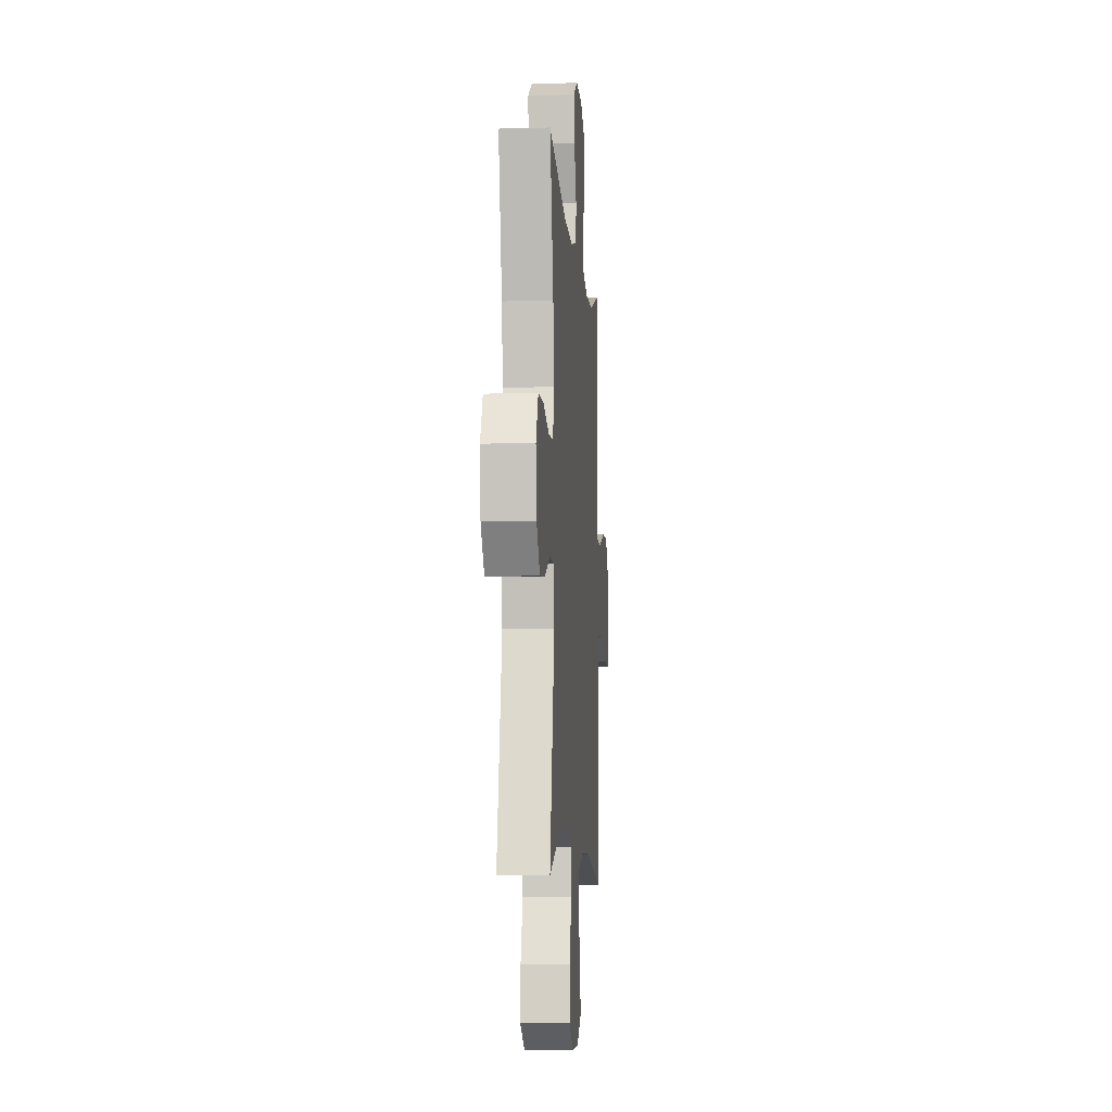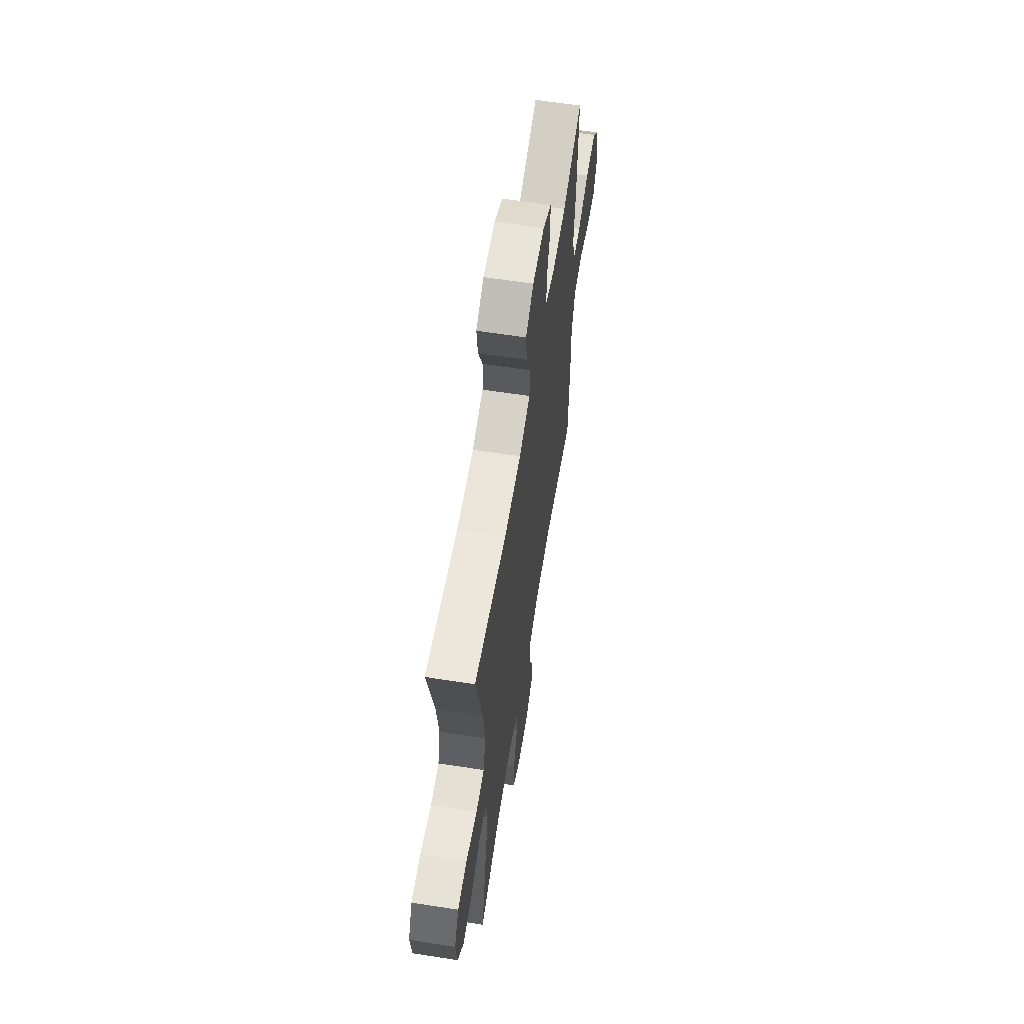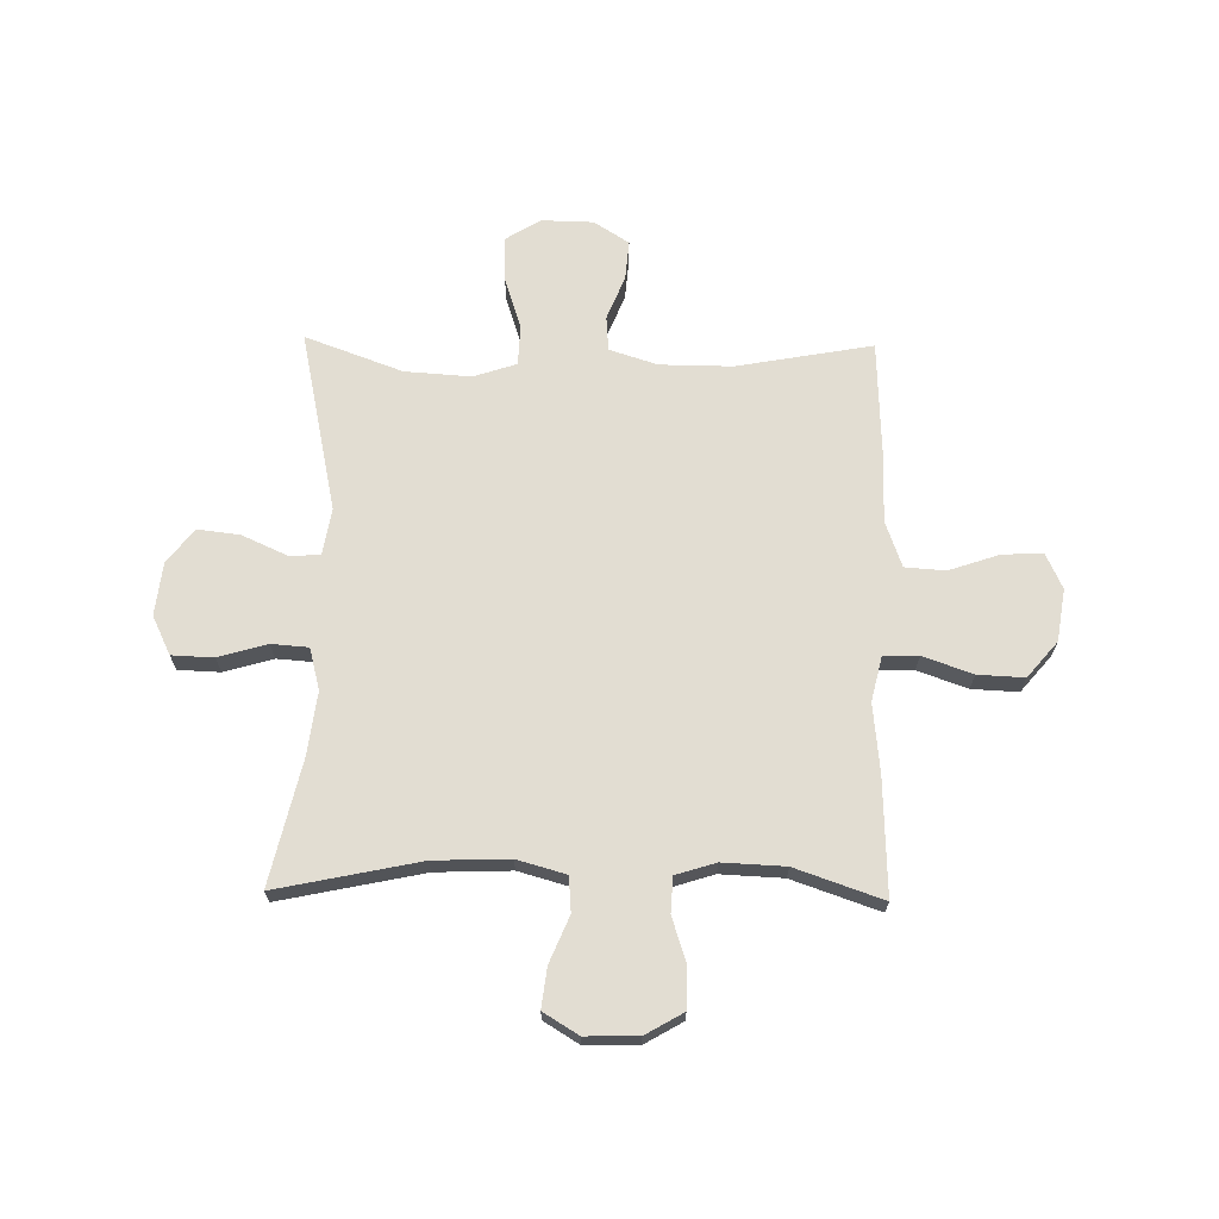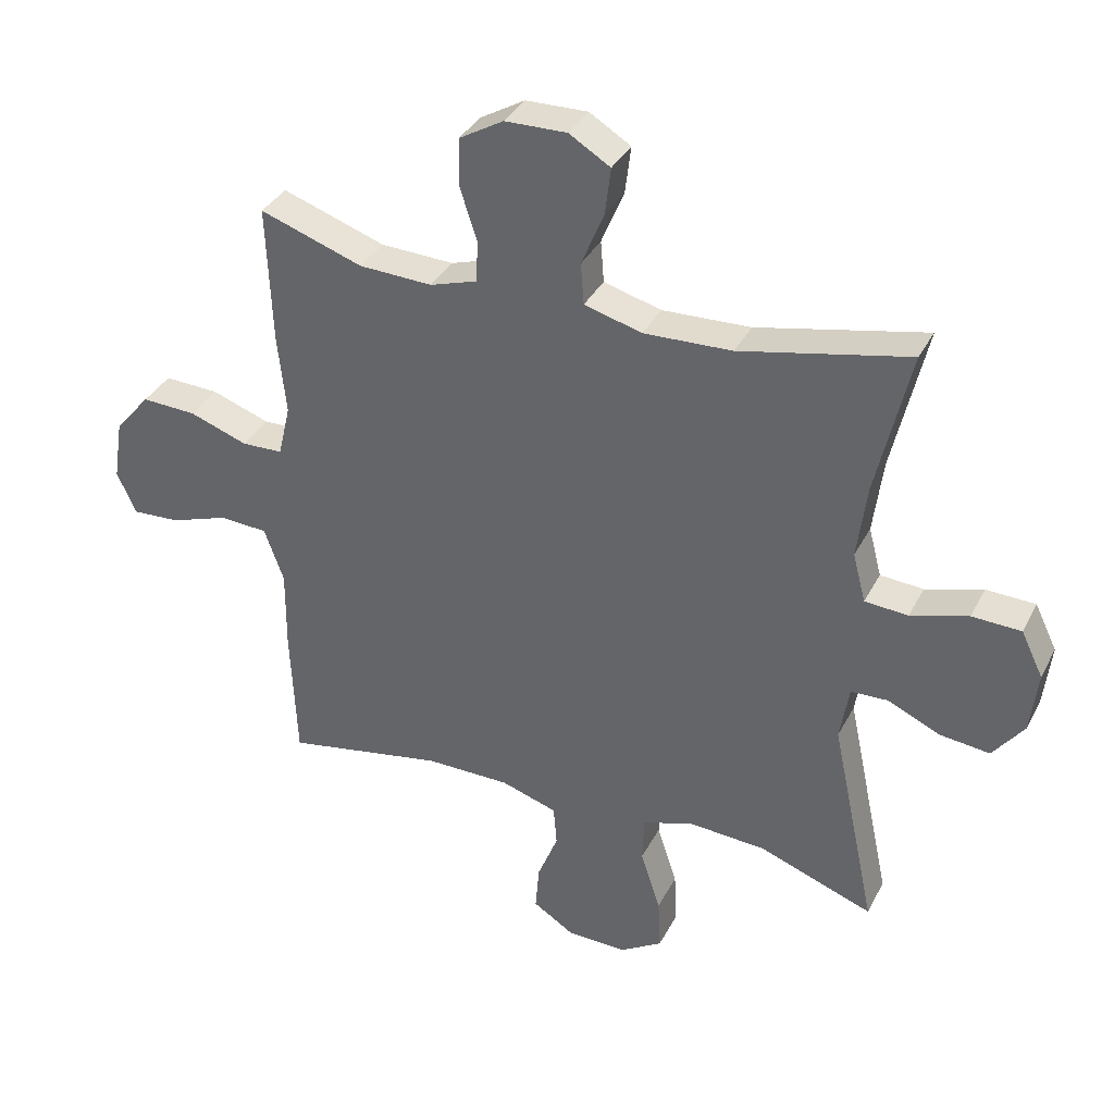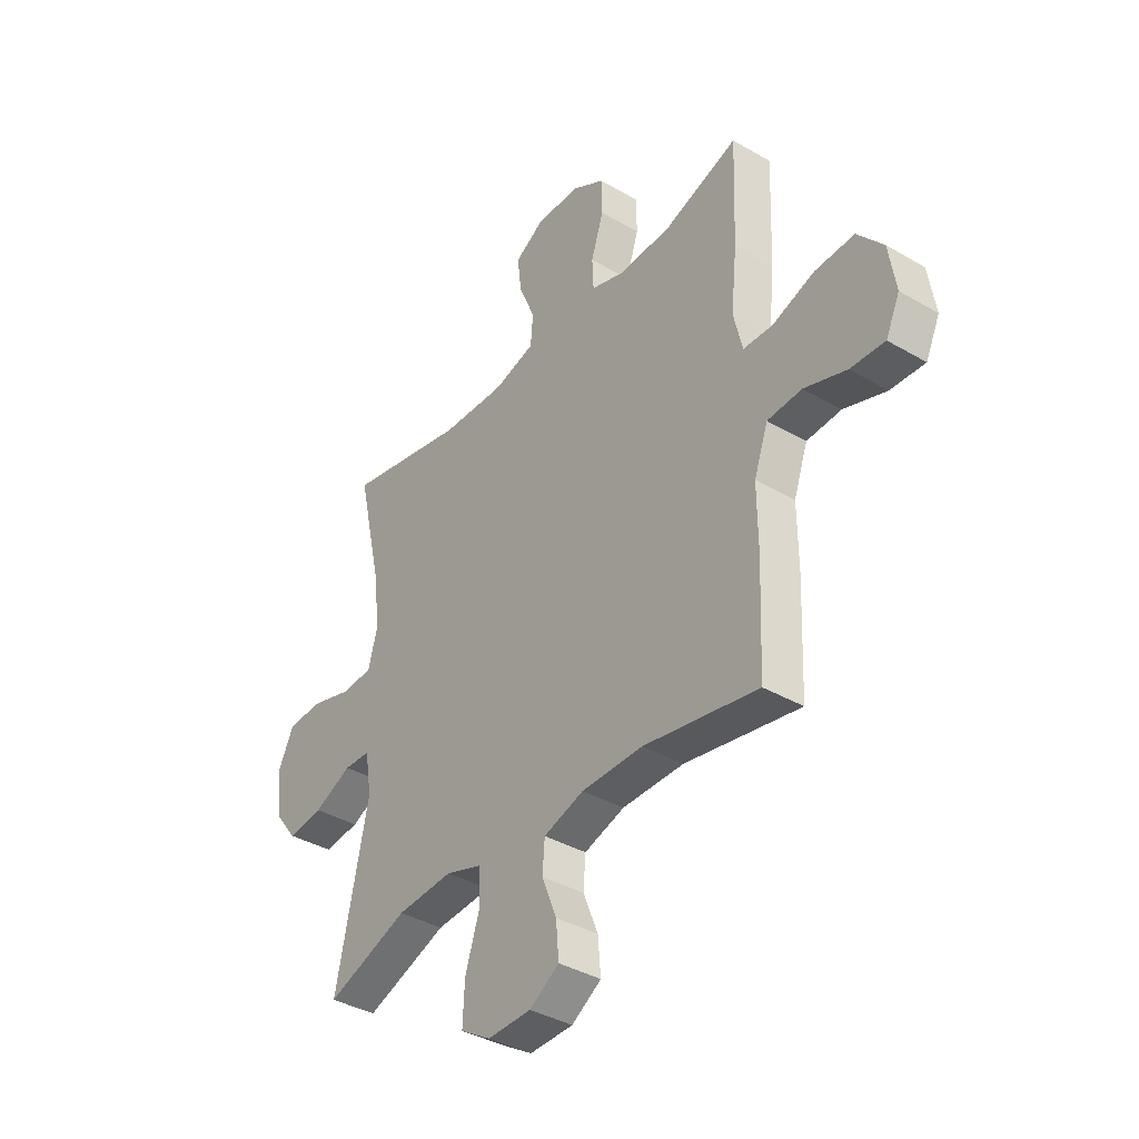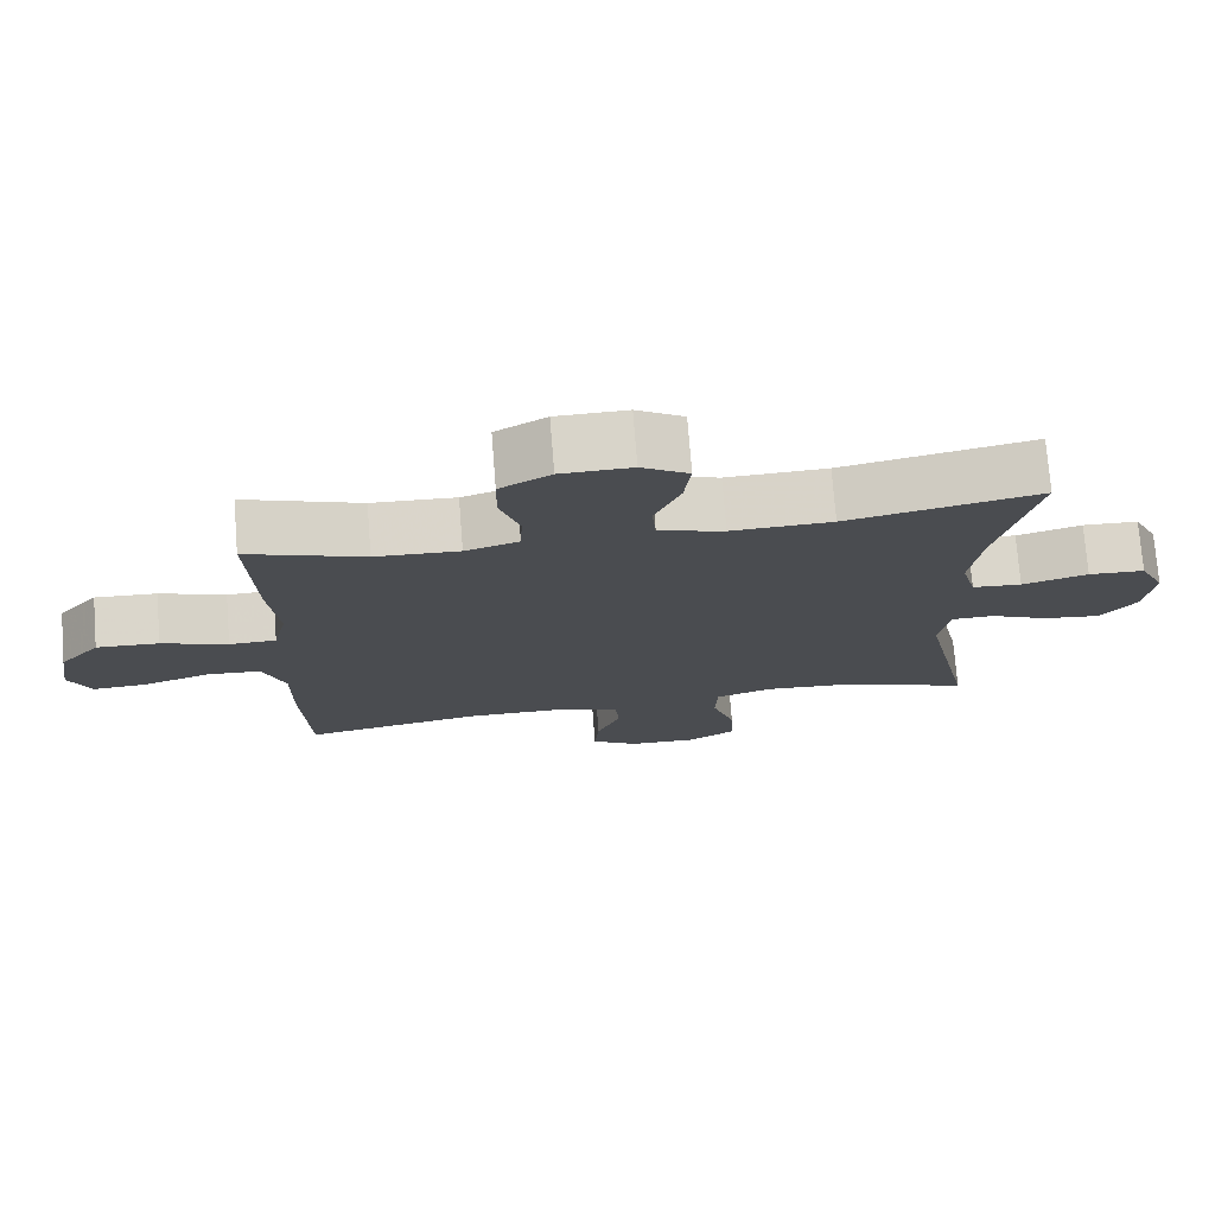
<metadata>
{"format":"obj","ext":"obj","renderer":"f3d","projection":"perspective","resolution":1024,"background":"white","views":[{"elev":-7.7,"azim":-85.5,"up":"+Z"},{"elev":61.6,"azim":-81.0,"up":"+Z"},{"elev":68.2,"azim":1.0,"up":"+Y"},{"elev":35.4,"azim":-155.7,"up":"+Z"},{"elev":-38.0,"azim":53.4,"up":"+Z"},{"elev":74.8,"azim":175.5,"up":"+Z"}]}
</metadata>
<code>
v 0.5 0.07 0.5
v 0.492 0.07 0.286
v 0.479 0.07 0.162
v 0.498 0.07 0.081
v 0.562 0.07 0.079
v 0.652 0.07 0.111
v 0.737 0.07 0.115
v 0.792 0.07 0.05
v 0.807 0.07 -0.045
v 0.777 0.07 -0.11
v 0.703 0.07 -0.106
v 0.612 0.07 -0.075
v 0.538 0.07 -0.08
v 0.508 0.07 -0.164
v 0.509 0.07 -0.291
v 0.5 0.07 -0.5
v 0.253 0.07 -0.455
v 0.121 0.07 -0.456
v 0.034 0.07 -0.484
v 0.029 0.07 -0.547
v 0.061 0.07 -0.627
v 0.067 0.07 -0.699
v 0.003 0.07 -0.74
v -0.091 0.07 -0.742
v -0.156 0.07 -0.702
v -0.152 0.07 -0.62
v -0.121 0.07 -0.525
v -0.124 0.07 -0.453
v -0.202 0.07 -0.427
v -0.323 0.07 -0.435
v -0.5 0.07 -0.5
v -0.43 0.07 -0.171
v -0.444 0.07 -0.085
v -0.501 0.07 -0.083
v -0.583 0.07 -0.12
v -0.66 0.07 -0.129
v -0.708 0.07 -0.066
v -0.719 0.07 0.03
v -0.685 0.07 0.1
v -0.609 0.07 0.103
v -0.52 0.07 0.077
v -0.453 0.07 0.082
v -0.433 0.07 0.158
v -0.448 0.07 0.274
v -0.5 0.07 0.5
v -0.239 0.07 0.445
v -0.102 0.07 0.44
v -0.013 0.07 0.465
v -0.008 0.07 0.529
v -0.043 0.07 0.613
v -0.052 0.07 0.686
v 0.012 0.07 0.725
v 0.108 0.07 0.723
v 0.177 0.07 0.683
v 0.178 0.07 0.61
v 0.151 0.07 0.527
v 0.154 0.07 0.463
v 0.227 0.07 0.44
v 0.341 0.07 0.445
v 0.5 0 0.5
v 0.492 0 0.286
v 0.479 0 0.162
v 0.498 0 0.081
v 0.562 0 0.079
v 0.652 0 0.111
v 0.737 0 0.115
v 0.792 0 0.05
v 0.807 0 -0.045
v 0.777 0 -0.11
v 0.703 0 -0.106
v 0.612 0 -0.075
v 0.538 0 -0.08
v 0.508 0 -0.164
v 0.509 0 -0.291
v 0.5 0 -0.5
v 0.253 0 -0.455
v 0.121 0 -0.456
v 0.034 0 -0.484
v 0.029 0 -0.547
v 0.061 0 -0.627
v 0.067 0 -0.699
v 0.003 0 -0.74
v -0.091 0 -0.742
v -0.156 0 -0.702
v -0.152 0 -0.62
v -0.121 0 -0.525
v -0.124 0 -0.453
v -0.202 0 -0.427
v -0.323 0 -0.435
v -0.5 0 -0.5
v -0.43 0 -0.171
v -0.444 0 -0.085
v -0.501 0 -0.083
v -0.583 0 -0.12
v -0.66 0 -0.129
v -0.708 0 -0.066
v -0.719 0 0.03
v -0.685 0 0.1
v -0.609 0 0.103
v -0.52 0 0.077
v -0.453 0 0.082
v -0.433 0 0.158
v -0.448 0 0.274
v -0.5 0 0.5
v -0.239 0 0.445
v -0.102 0 0.44
v -0.013 0 0.465
v -0.008 0 0.529
v -0.043 0 0.613
v -0.052 0 0.686
v 0.012 0 0.725
v 0.108 0 0.723
v 0.177 0 0.683
v 0.178 0 0.61
v 0.151 0 0.527
v 0.154 0 0.463
v 0.227 0 0.44
v 0.341 0 0.445
f 53 54 55 56
f 53 56 57
f 52 53 57
f 49 50 51 52
f 48 49 52 57
f 47 48 57 58
f 44 45 46
f 43 44 46 47
f 42 43 47 58
f 38 39 40 41
f 38 41 42
f 37 38 42
f 34 35 36 37
f 33 34 37 42
f 32 33 42 58
f 30 31 32 58
f 24 25 26 27
f 24 27 28
f 23 24 28
f 20 21 22 23
f 19 20 23 28
f 18 19 28 29
f 14 15 16 17
f 13 14 17 18
f 9 10 11 12
f 9 12 13
f 8 9 13
f 5 6 7 8
f 4 5 8 13
f 59 1 2 3
f 59 3 4
f 29 30 58 59
f 18 29 59
f 4 13 18 59
f 115 114 113 112
f 116 115 112
f 116 112 111
f 111 110 109 108
f 116 111 108 107
f 117 116 107 106
f 105 104 103
f 106 105 103 102
f 117 106 102 101
f 100 99 98 97
f 101 100 97
f 101 97 96
f 96 95 94 93
f 101 96 93 92
f 117 101 92 91
f 117 91 90 89
f 86 85 84 83
f 87 86 83
f 87 83 82
f 82 81 80 79
f 87 82 79 78
f 88 87 78 77
f 76 75 74 73
f 77 76 73 72
f 71 70 69 68
f 72 71 68
f 72 68 67
f 67 66 65 64
f 72 67 64 63
f 62 61 60 118
f 63 62 118
f 118 117 89 88
f 118 88 77
f 118 77 72 63
f 1 60 61 2
f 2 61 62 3
f 3 62 63 4
f 4 63 64 5
f 5 64 65 6
f 6 65 66 7
f 7 66 67 8
f 8 67 68 9
f 9 68 69 10
f 10 69 70 11
f 11 70 71 12
f 12 71 72 13
f 13 72 73 14
f 14 73 74 15
f 15 74 75 16
f 16 75 76 17
f 17 76 77 18
f 18 77 78 19
f 19 78 79 20
f 20 79 80 21
f 21 80 81 22
f 22 81 82 23
f 23 82 83 24
f 24 83 84 25
f 25 84 85 26
f 26 85 86 27
f 27 86 87 28
f 28 87 88 29
f 29 88 89 30
f 30 89 90 31
f 31 90 91 32
f 32 91 92 33
f 33 92 93 34
f 34 93 94 35
f 35 94 95 36
f 36 95 96 37
f 37 96 97 38
f 38 97 98 39
f 39 98 99 40
f 40 99 100 41
f 41 100 101 42
f 42 101 102 43
f 43 102 103 44
f 44 103 104 45
f 45 104 105 46
f 46 105 106 47
f 47 106 107 48
f 48 107 108 49
f 49 108 109 50
f 50 109 110 51
f 51 110 111 52
f 52 111 112 53
f 53 112 113 54
f 54 113 114 55
f 55 114 115 56
f 56 115 116 57
f 57 116 117 58
f 58 117 118 59
f 59 118 60 1

</code>
